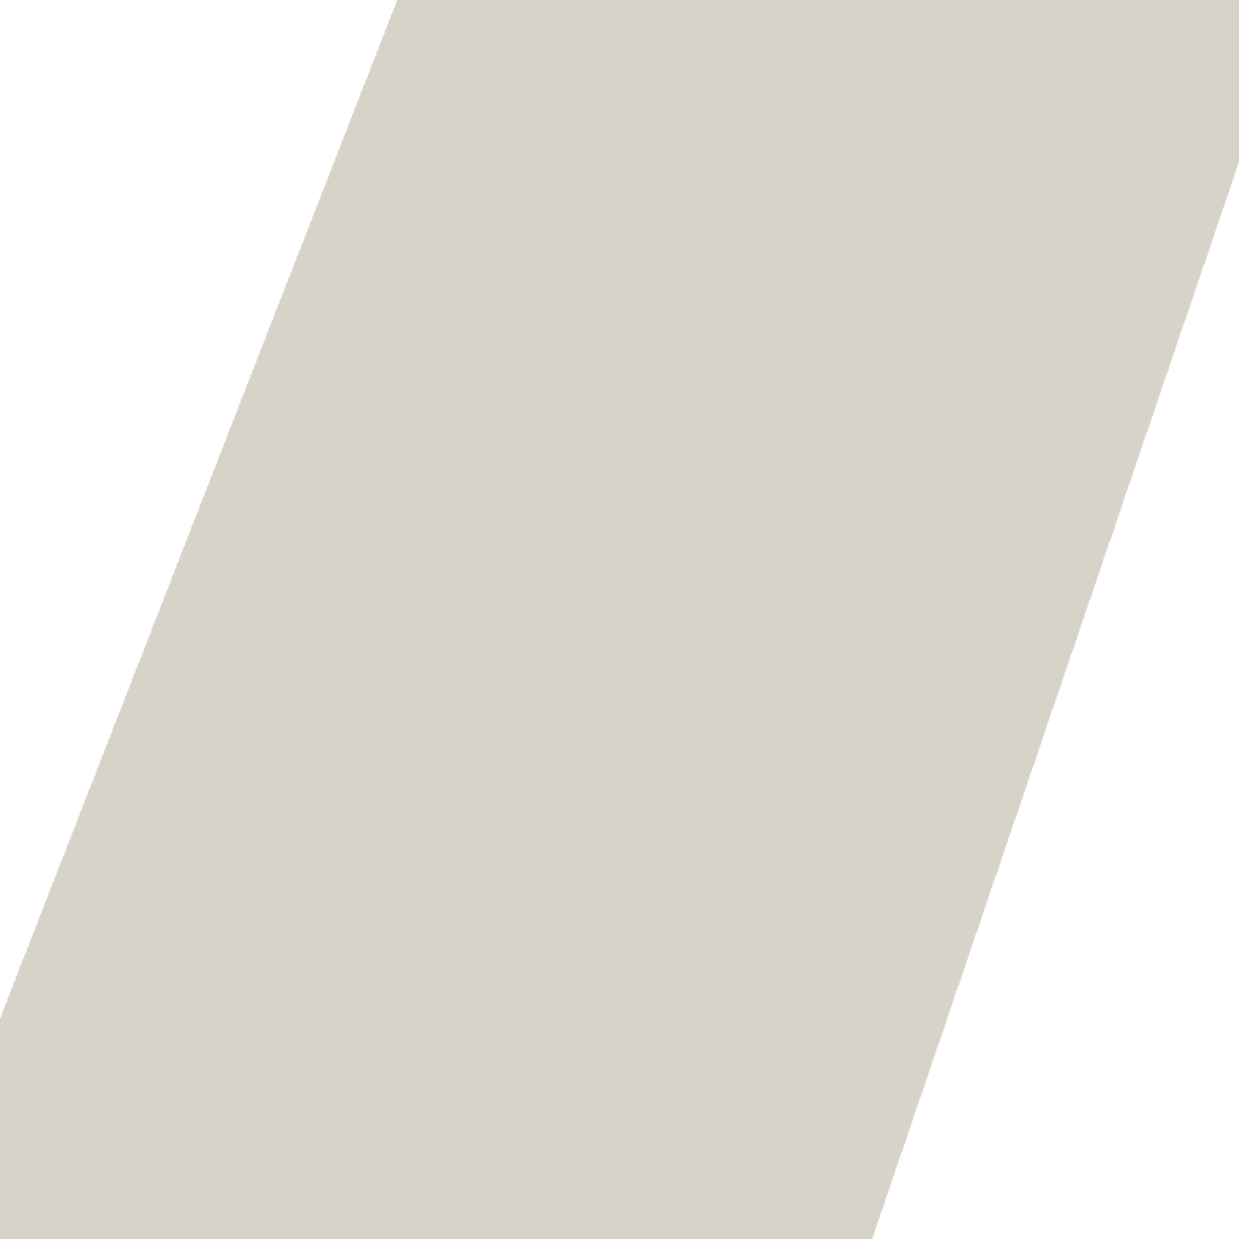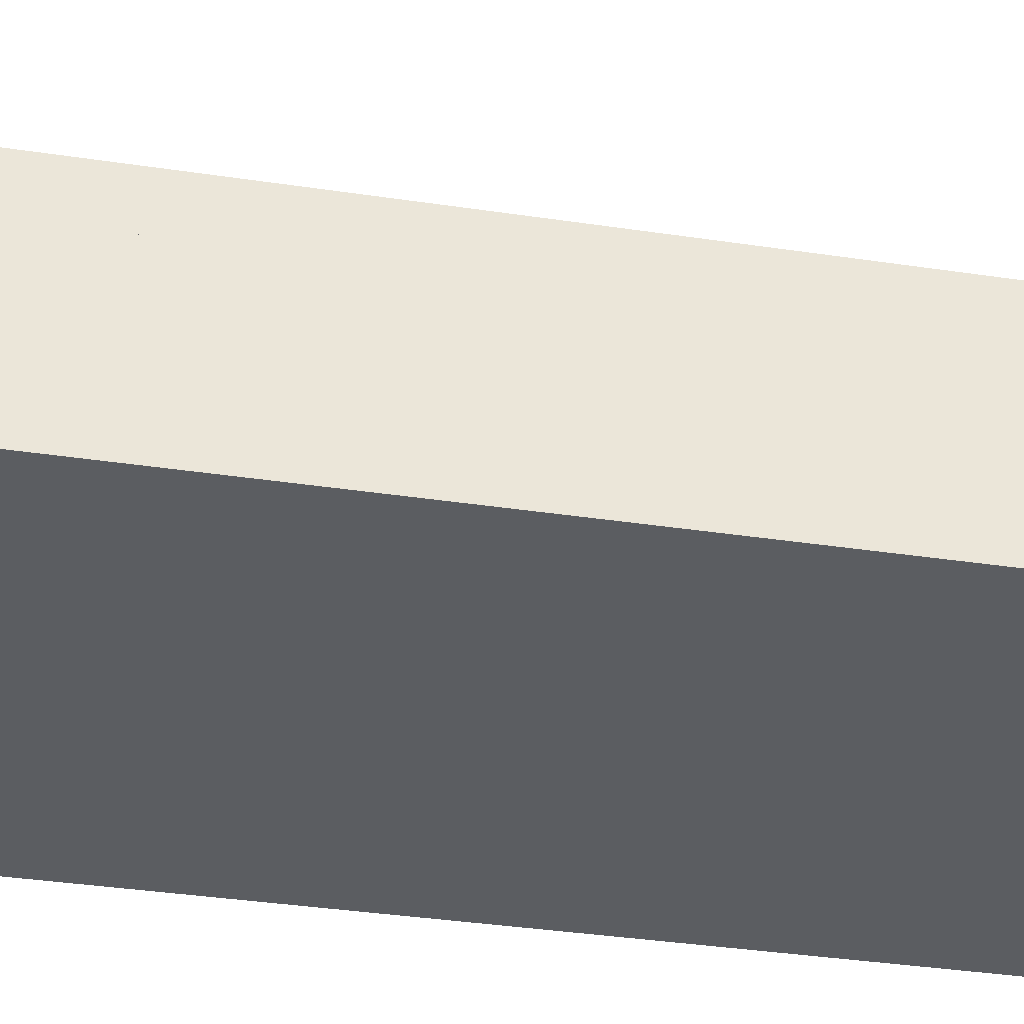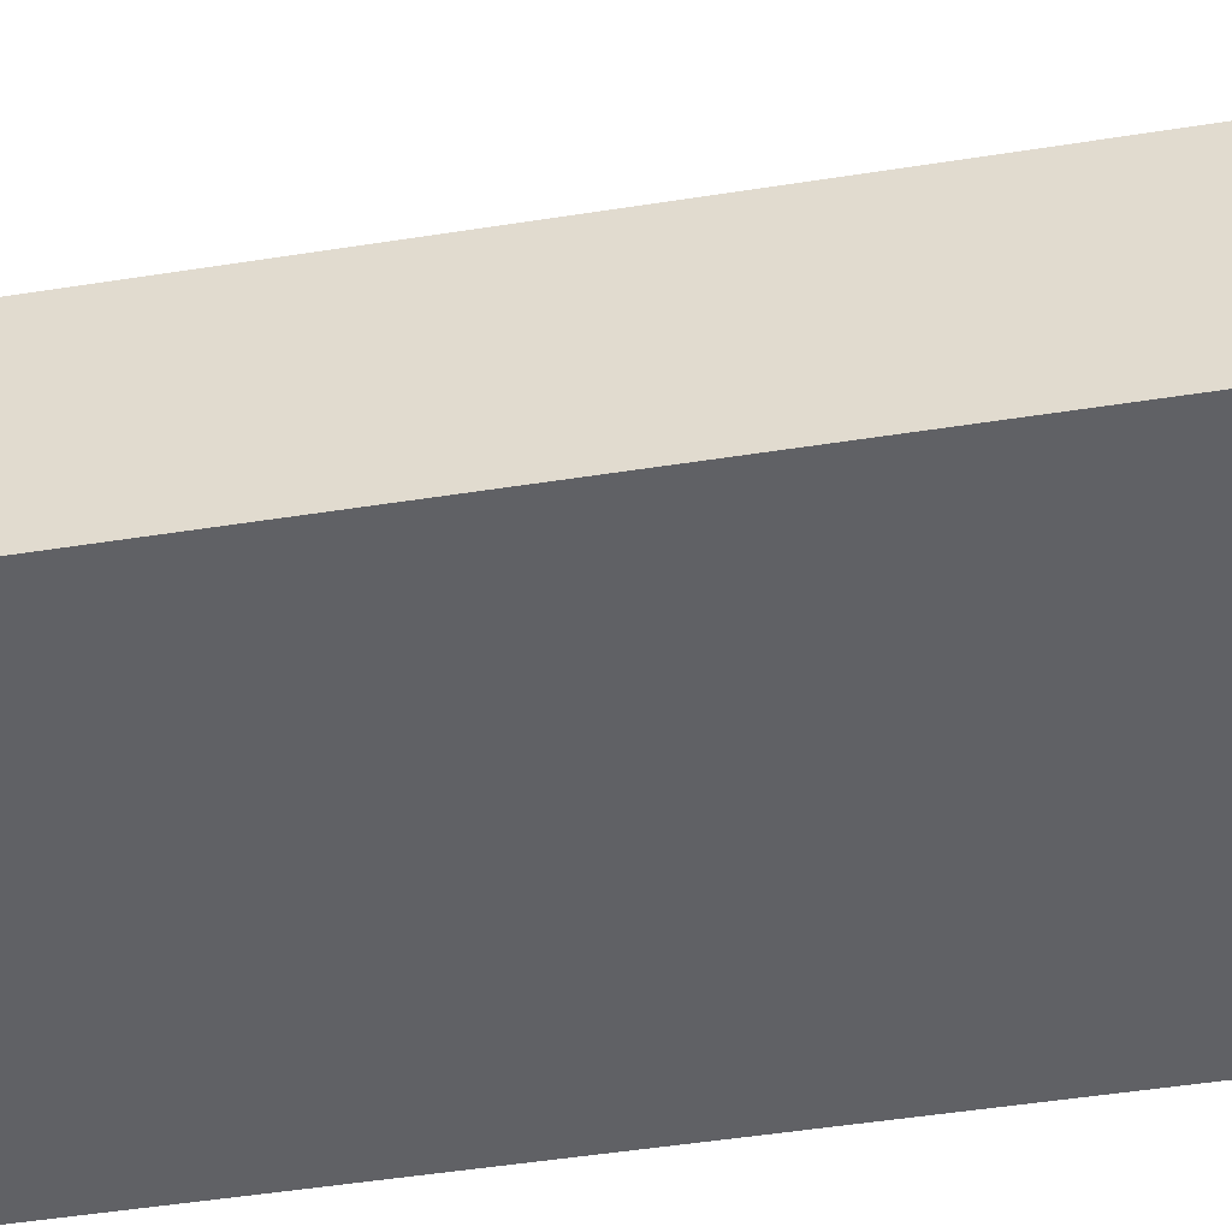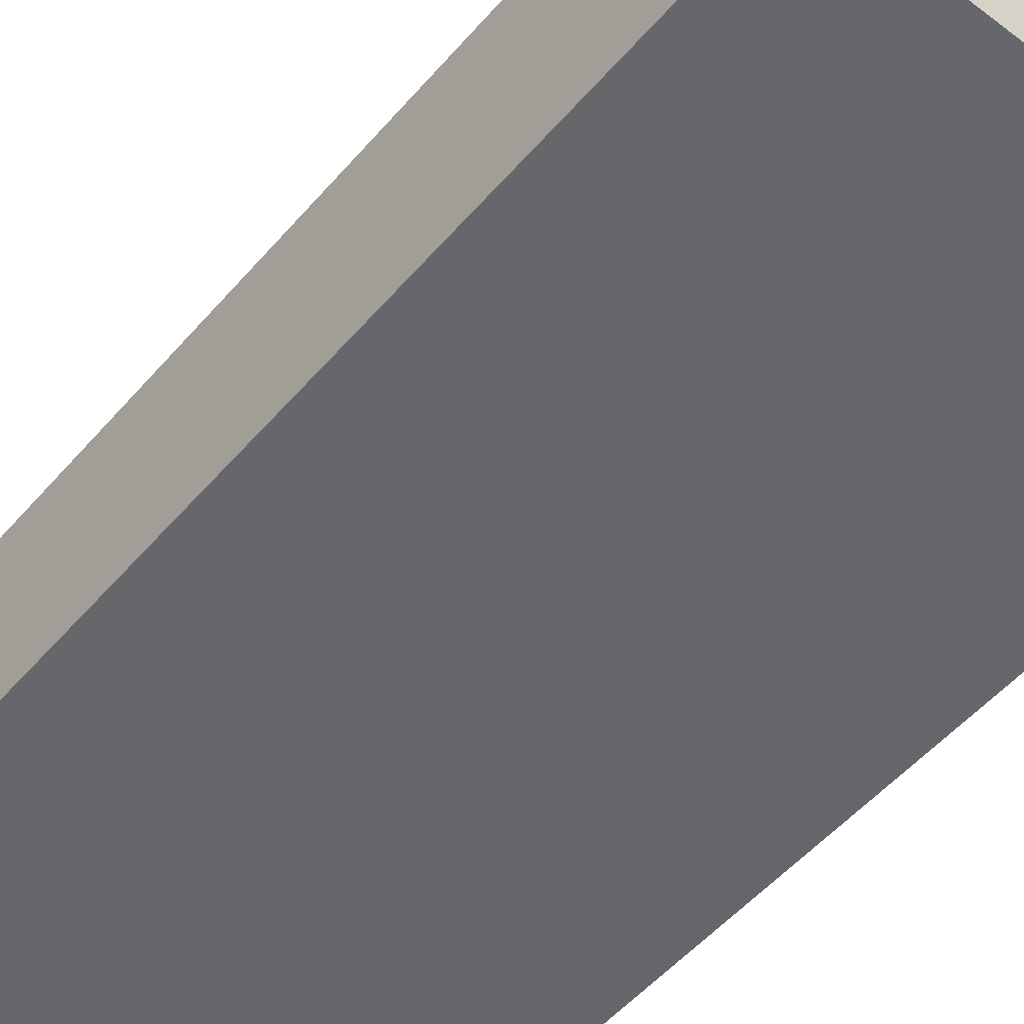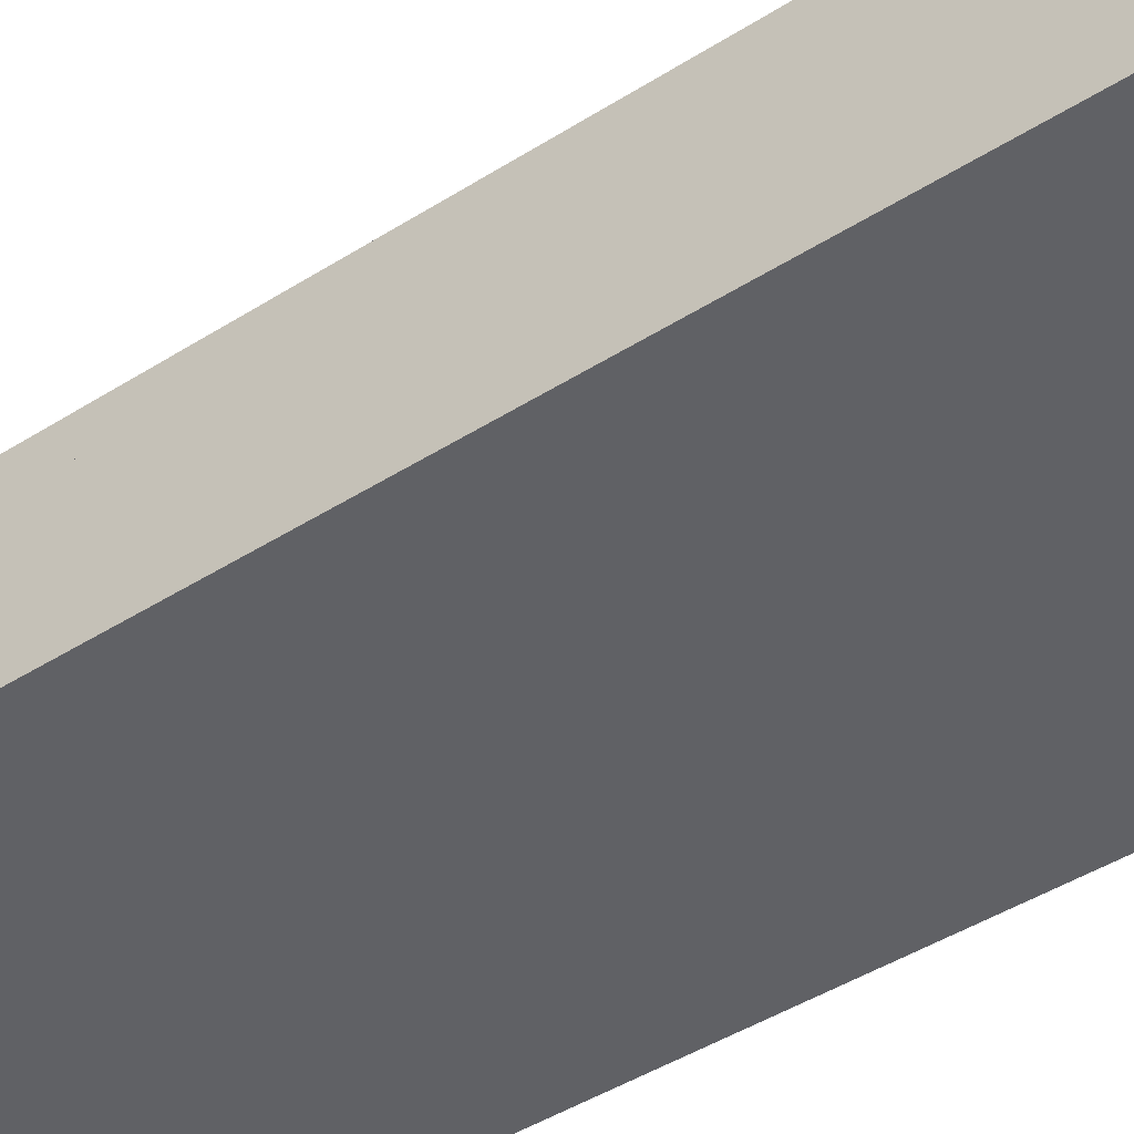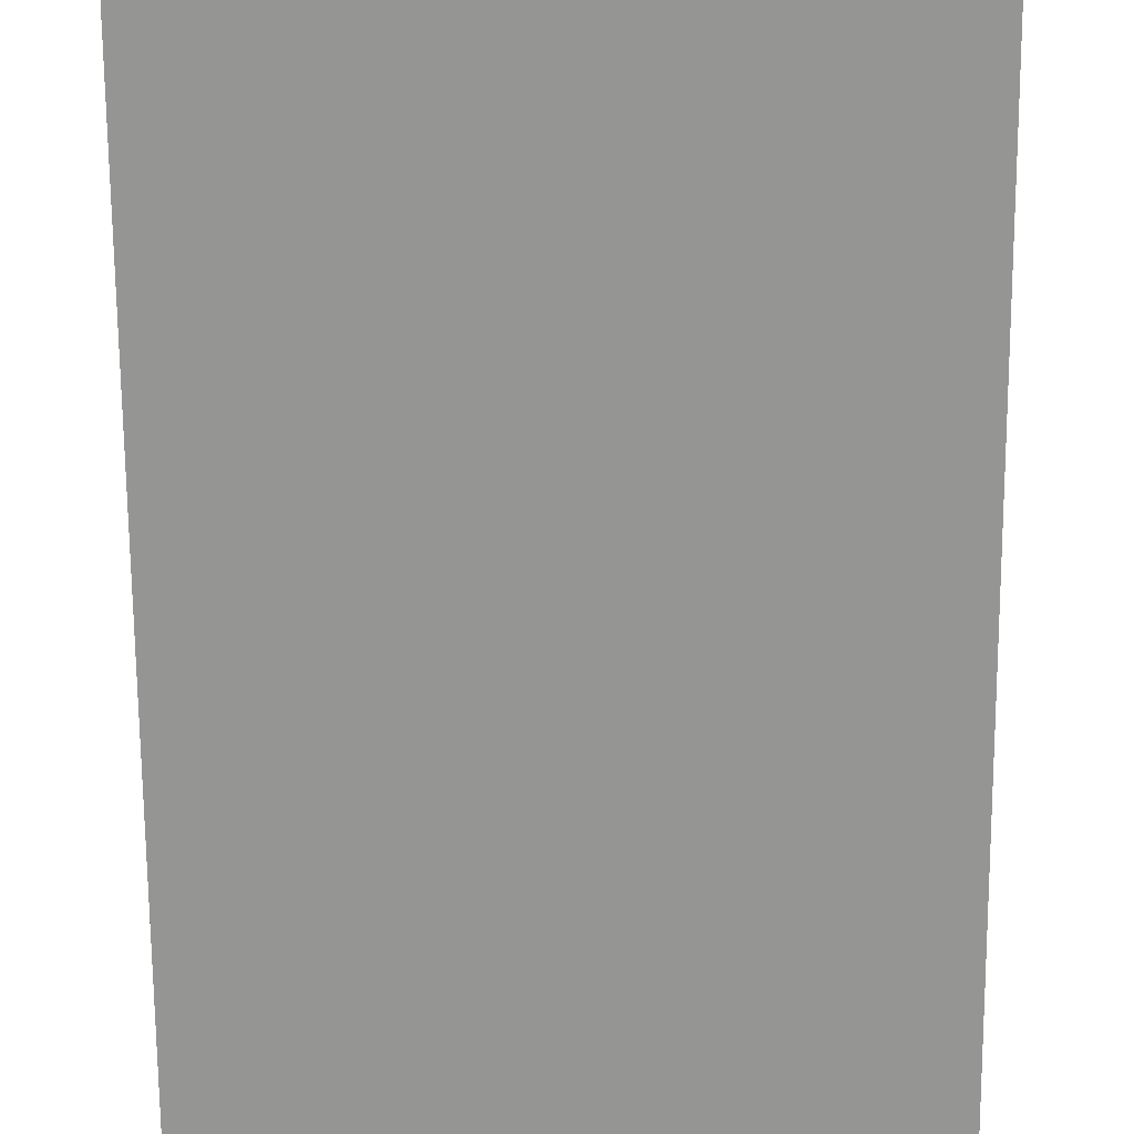
<metadata>
{"format":"obj","ext":"obj","renderer":"f3d","projection":"perspective","resolution":1024,"background":"white","views":[{"elev":77.1,"azim":-160.4,"up":"+Y"},{"elev":-36.1,"azim":78.8,"up":"+Y"},{"elev":-49.2,"azim":-80.1,"up":"+Y"},{"elev":-52.2,"azim":-39.4,"up":"+Y"},{"elev":-47.2,"azim":125.3,"up":"+Y"},{"elev":-67.3,"azim":0.4,"up":"+Y"}]}
</metadata>
<code>
v 2808 32 -352.6
v 2808 0 -352.6
v 2718 0 -352.6
v 2718 32 -352.6
v 2718 0 -552.6
v 2718 32 -552.6
v 2808 0 -552.6
v 2808 32 -552.6
o Decke-003.2
f 3 2 1
f 4 3 1
f 5 3 4
f 6 5 4
f 3 5 7
f 2 3 7
f 2 7 8
f 1 2 8
f 4 1 8
f 6 4 8
f 7 5 6
f 8 7 6
v 2806 44 -354.6
v 2806 32 -354.6
v 2720 32 -354.6
v 2720 44 -354.6
v 2720 32 -550.6
v 2720 44 -550.6
v 2806 32 -550.6
v 2806 44 -550.6
o Decke-003.1
f 11 10 9
f 12 11 9
f 13 11 12
f 14 13 12
f 11 13 15
f 10 11 15
f 10 15 16
f 9 10 16
f 12 9 16
f 14 12 16
f 15 13 14
f 16 15 14
v 2718 66 -550.6
v 2718 32 -550.6
v 2718 66 -552.6
v 2808 66 -552.6
v 2808 32 -550.6
v 2808 66 -550.6
o Decke-003
f 6 18 17
f 19 6 17
f 8 6 19
f 20 8 19
f 6 8 21
f 18 6 21
f 18 21 22
f 17 18 22
f 19 17 22
f 20 19 22
f 21 8 20
f 22 21 20

</code>
